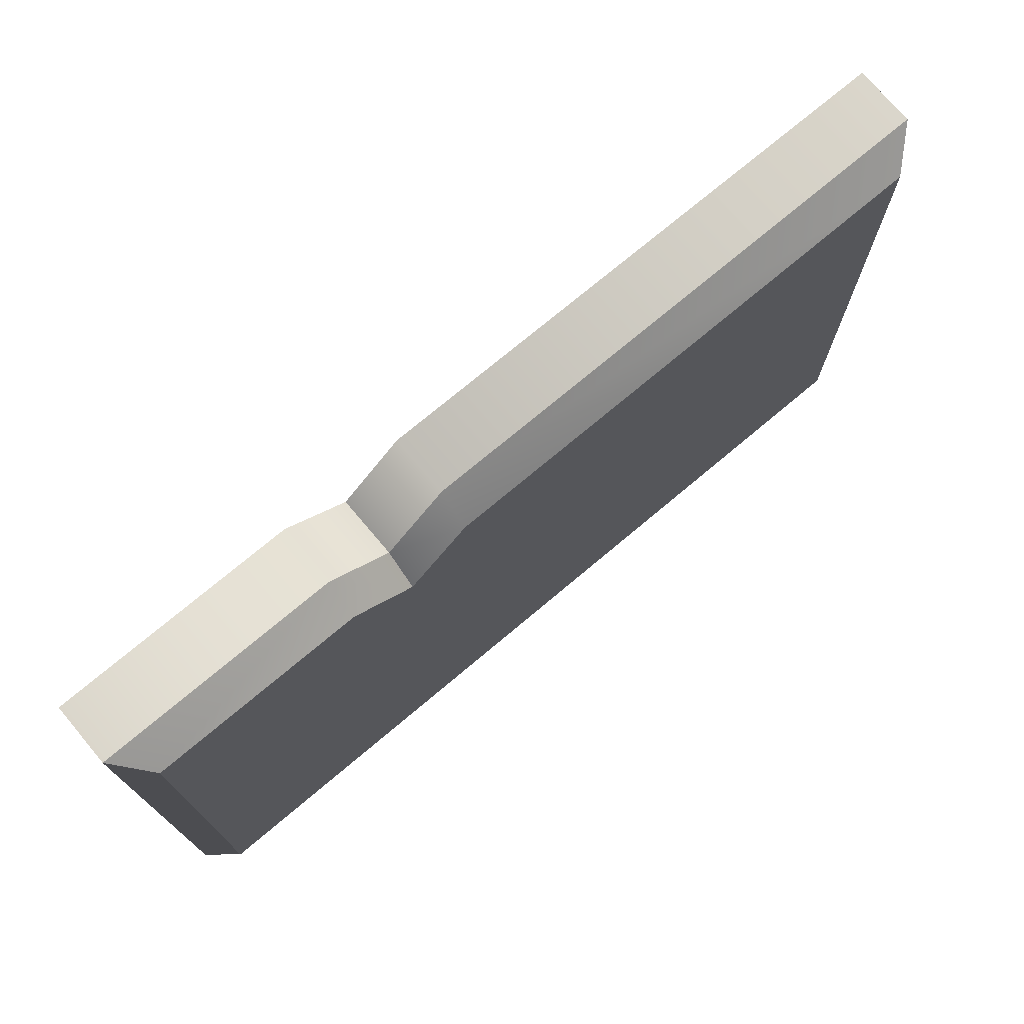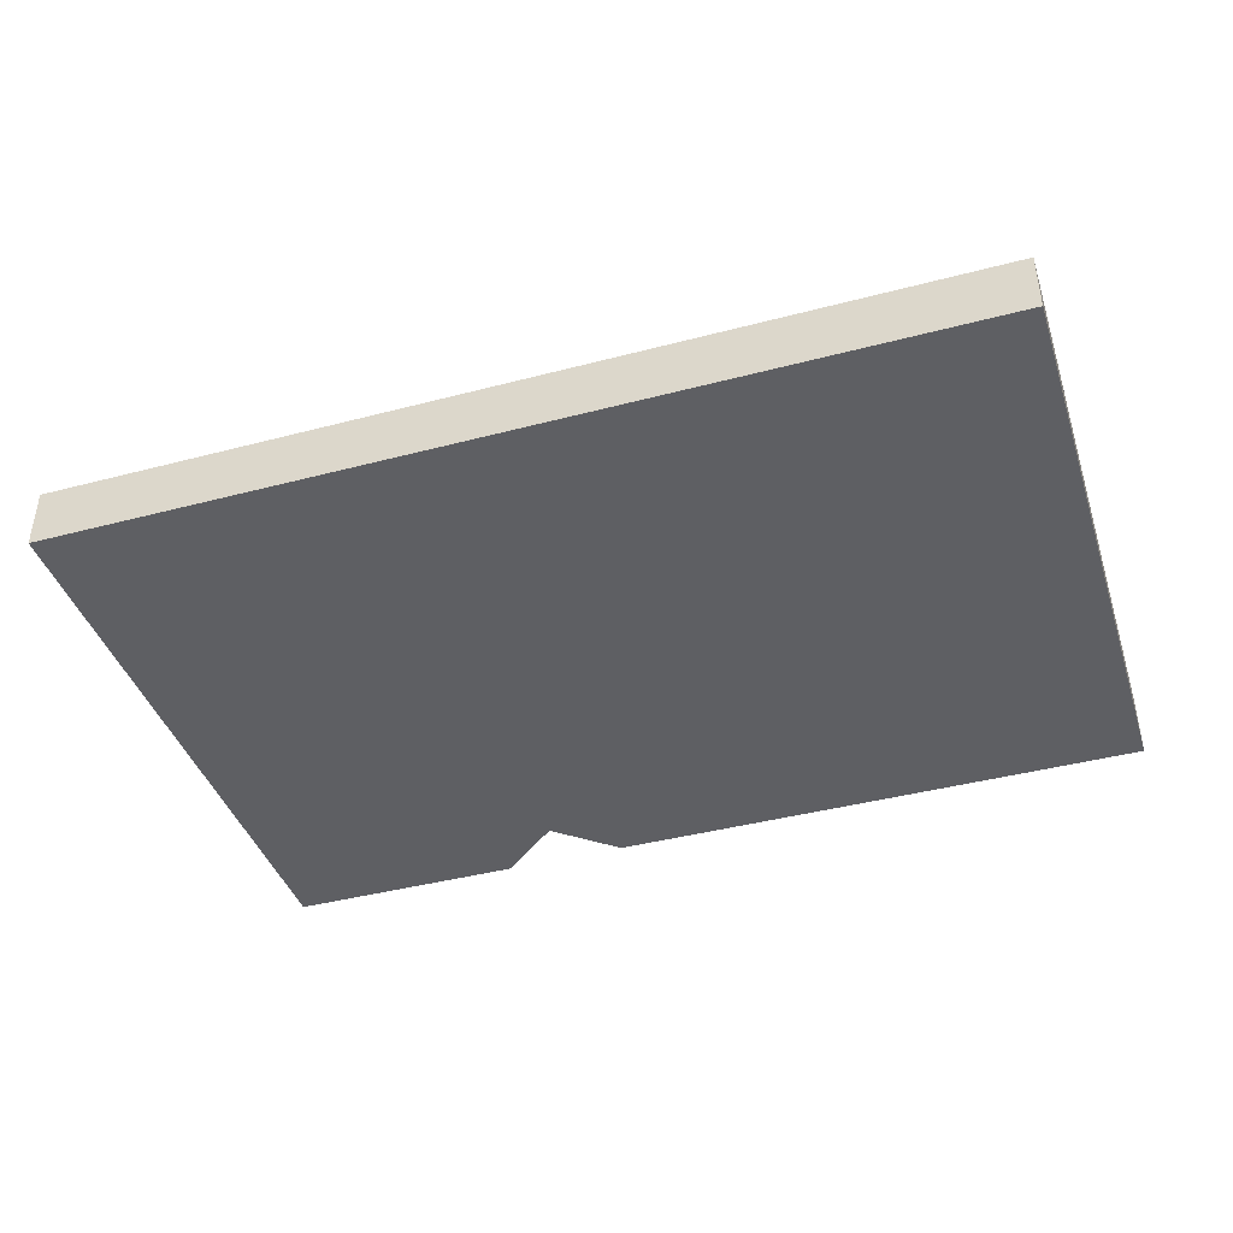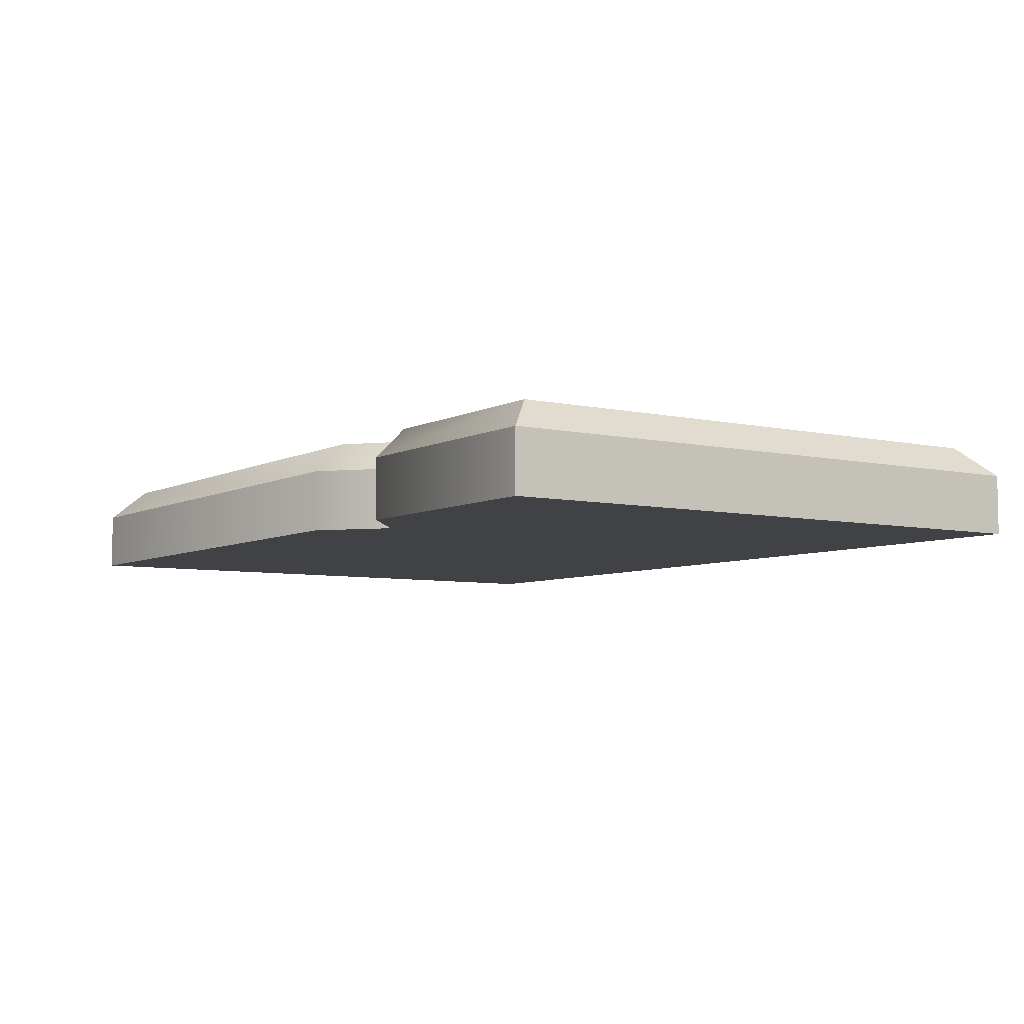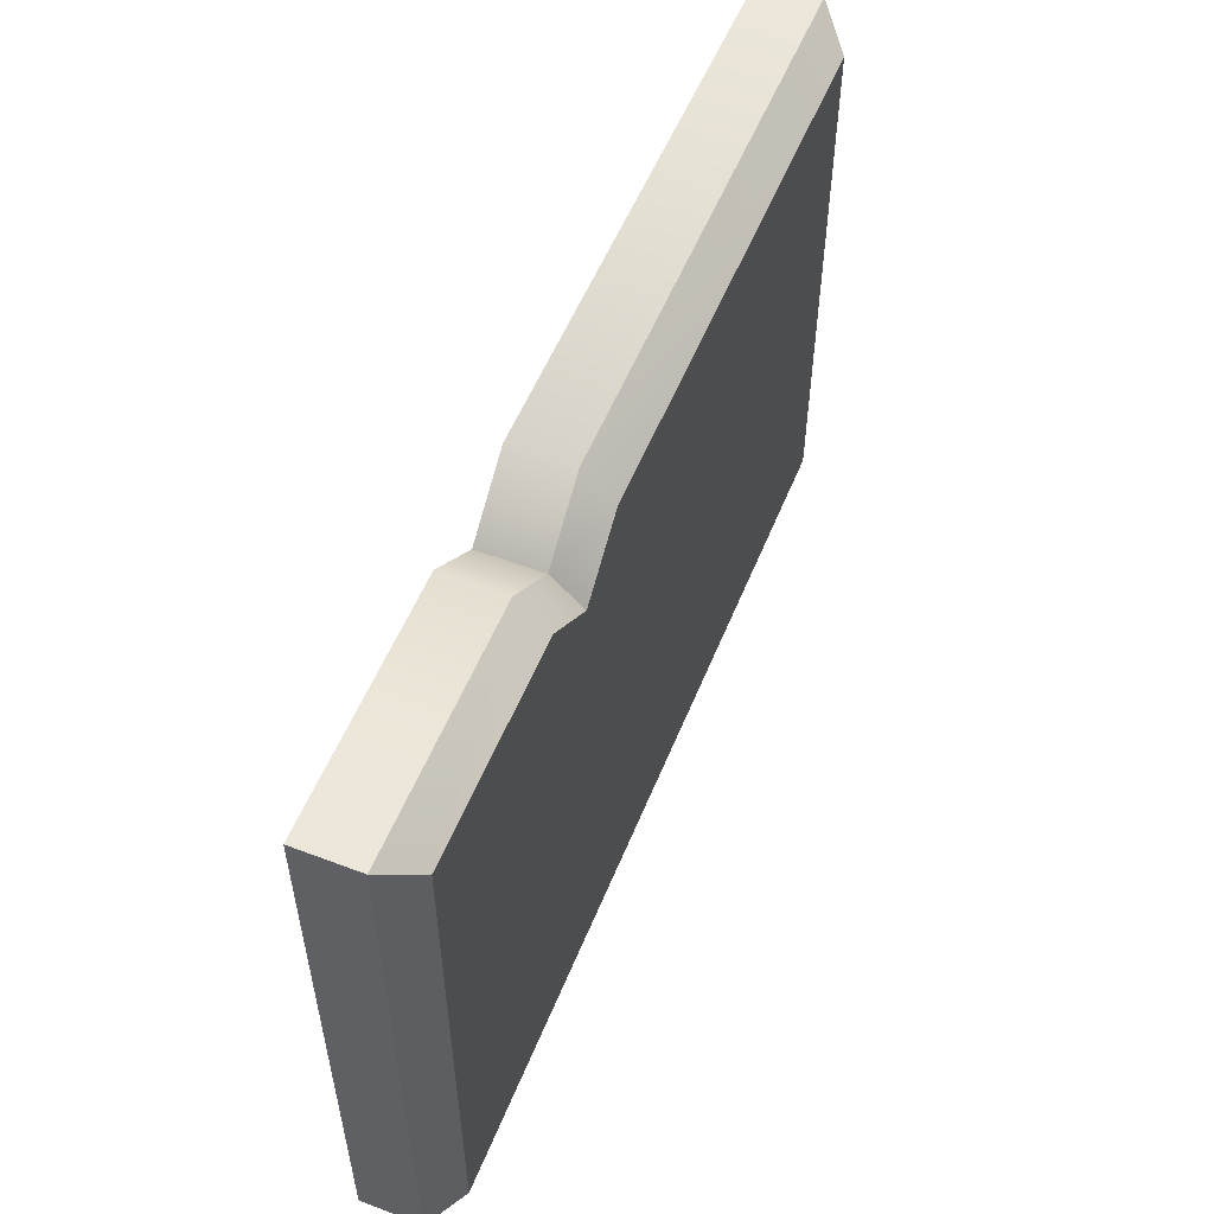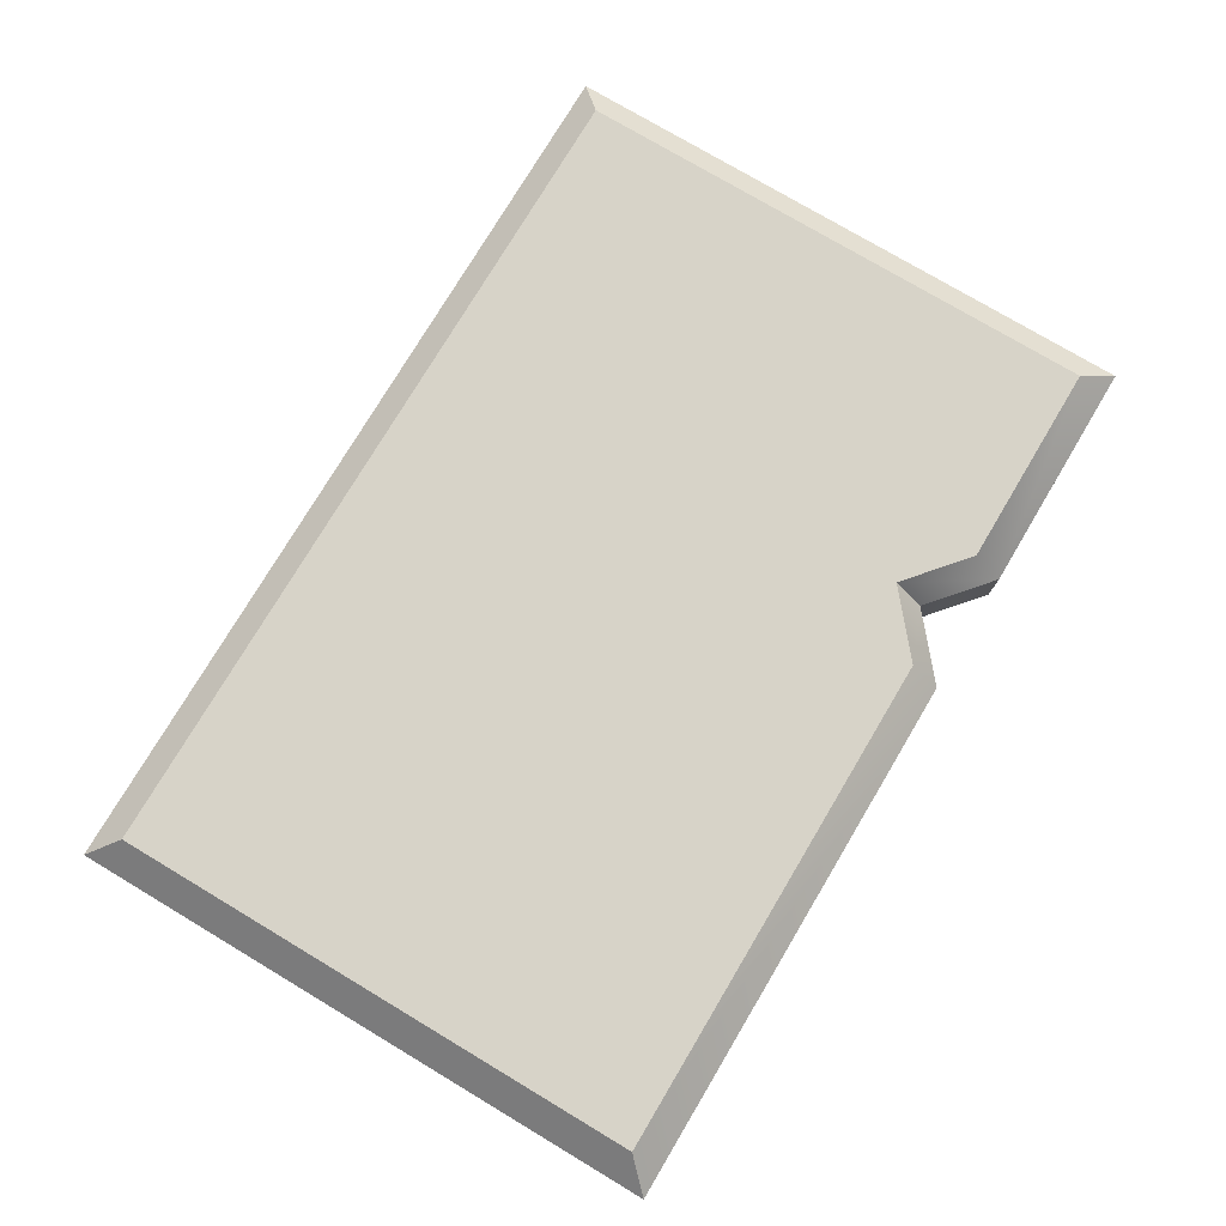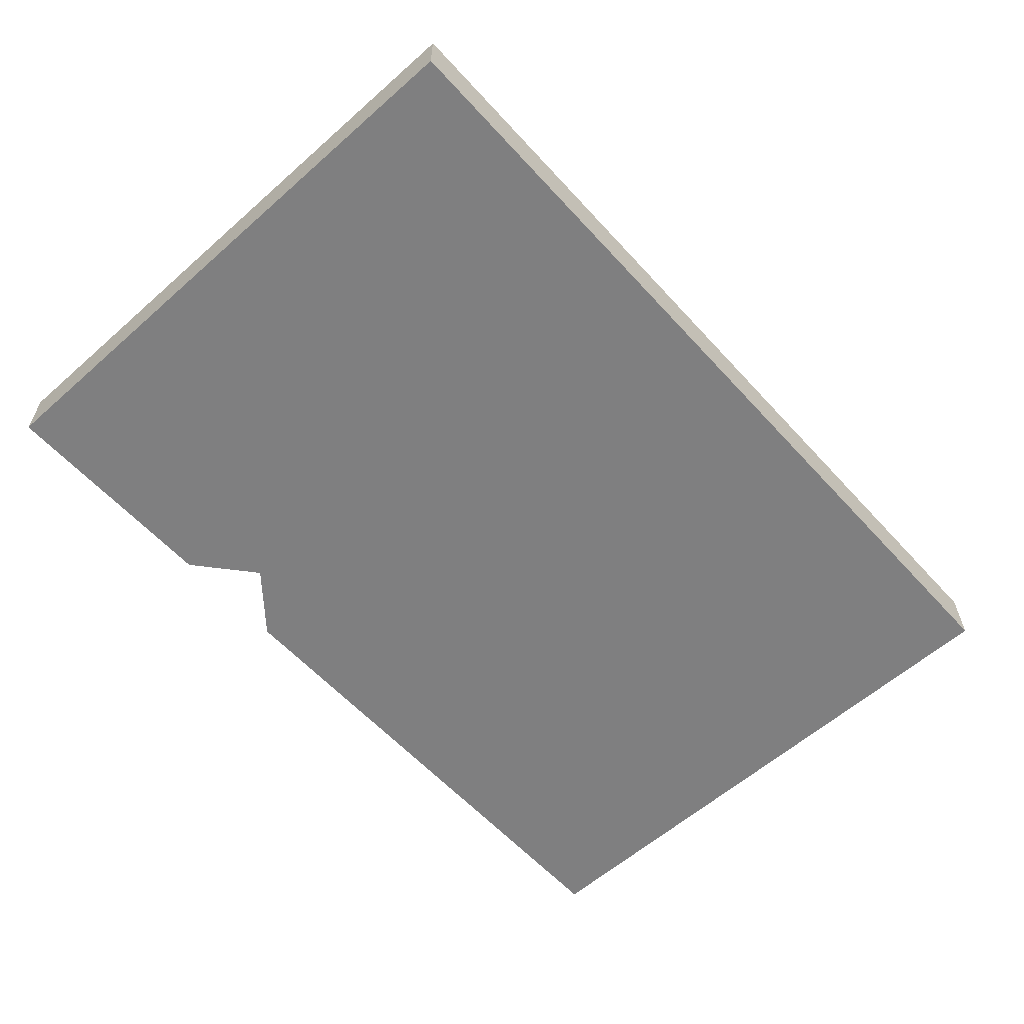
<metadata>
{"format":"obj","ext":"obj","renderer":"f3d","projection":"perspective","resolution":1024,"background":"white","views":[{"elev":73.7,"azim":139.9,"up":"+Z"},{"elev":-41.4,"azim":-162.3,"up":"+Y"},{"elev":-6.2,"azim":56.0,"up":"+Y"},{"elev":54.7,"azim":111.9,"up":"+Z"},{"elev":76.6,"azim":-59.2,"up":"+Y"},{"elev":-59.7,"azim":132.1,"up":"+Y"}]}
</metadata>
<code>
o cuttingboard_Cube.555
v -0.75 0 0.5
v -0.75 0 -0.5
v 0.75 0 0.5
v 0.75 0 -0.5
v -0.7 0.15 0.45
v -0.75 0.1 0.5
v -0.7 0.15 -0.45
v -0.75 0.1 -0.5
v 0.7 0.15 0.45
v 0.75 0.1 0.5
v 0.7 0.15 -0.45
v 0.75 0.1 -0.5
v 0.3551 0 0.5
v 0.151 0 0.5
v 0.253 0 0.4138
v 0.151 0.15 0.45
v 0.3551 0.15 0.45
v 0.253 0.15 0.3638
v 0.3551 0.1 0.5
v 0.151 0.1 0.5
v 0.253 0.1 0.4138
f 4 12 10 3
f 1 6 8 2
f 9 11 18
f 2 8 12 4
f 16 20 21 18
f 5 16 18
f 9 17 19 10
f 14 20 6 1
f 11 7 18
f 9 10 12 11
f 1 2 15
f 2 4 15
f 20 14 15 21
f 21 15 13 19
f 18 21 19 17
f 5 6 20 16
f 3 10 19 13
f 7 8 6 5
f 3 13 15
f 11 12 8 7
f 14 1 15
f 4 3 15
f 7 5 18
f 17 9 18

</code>
